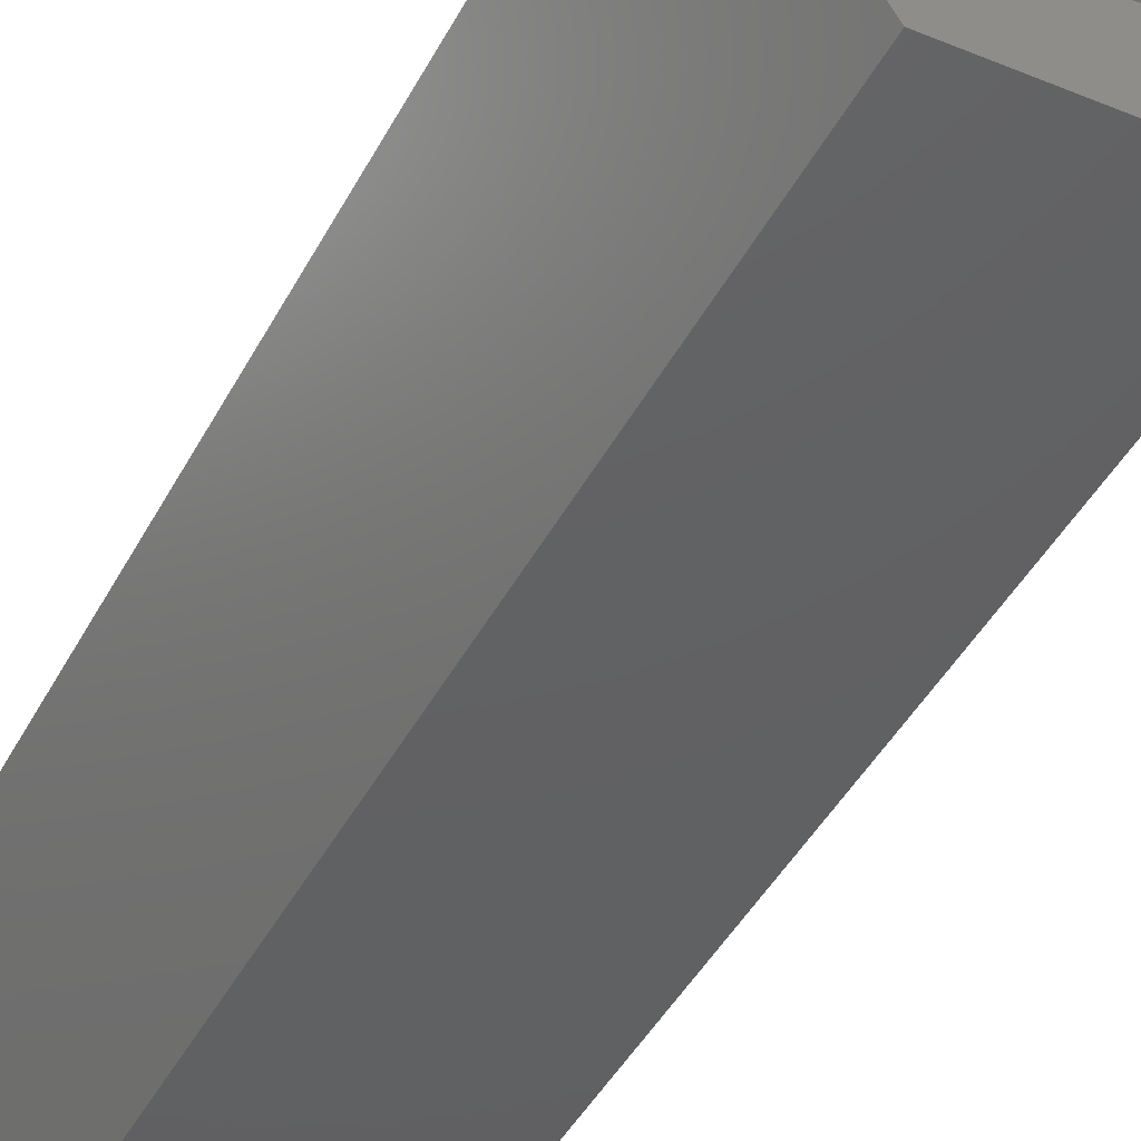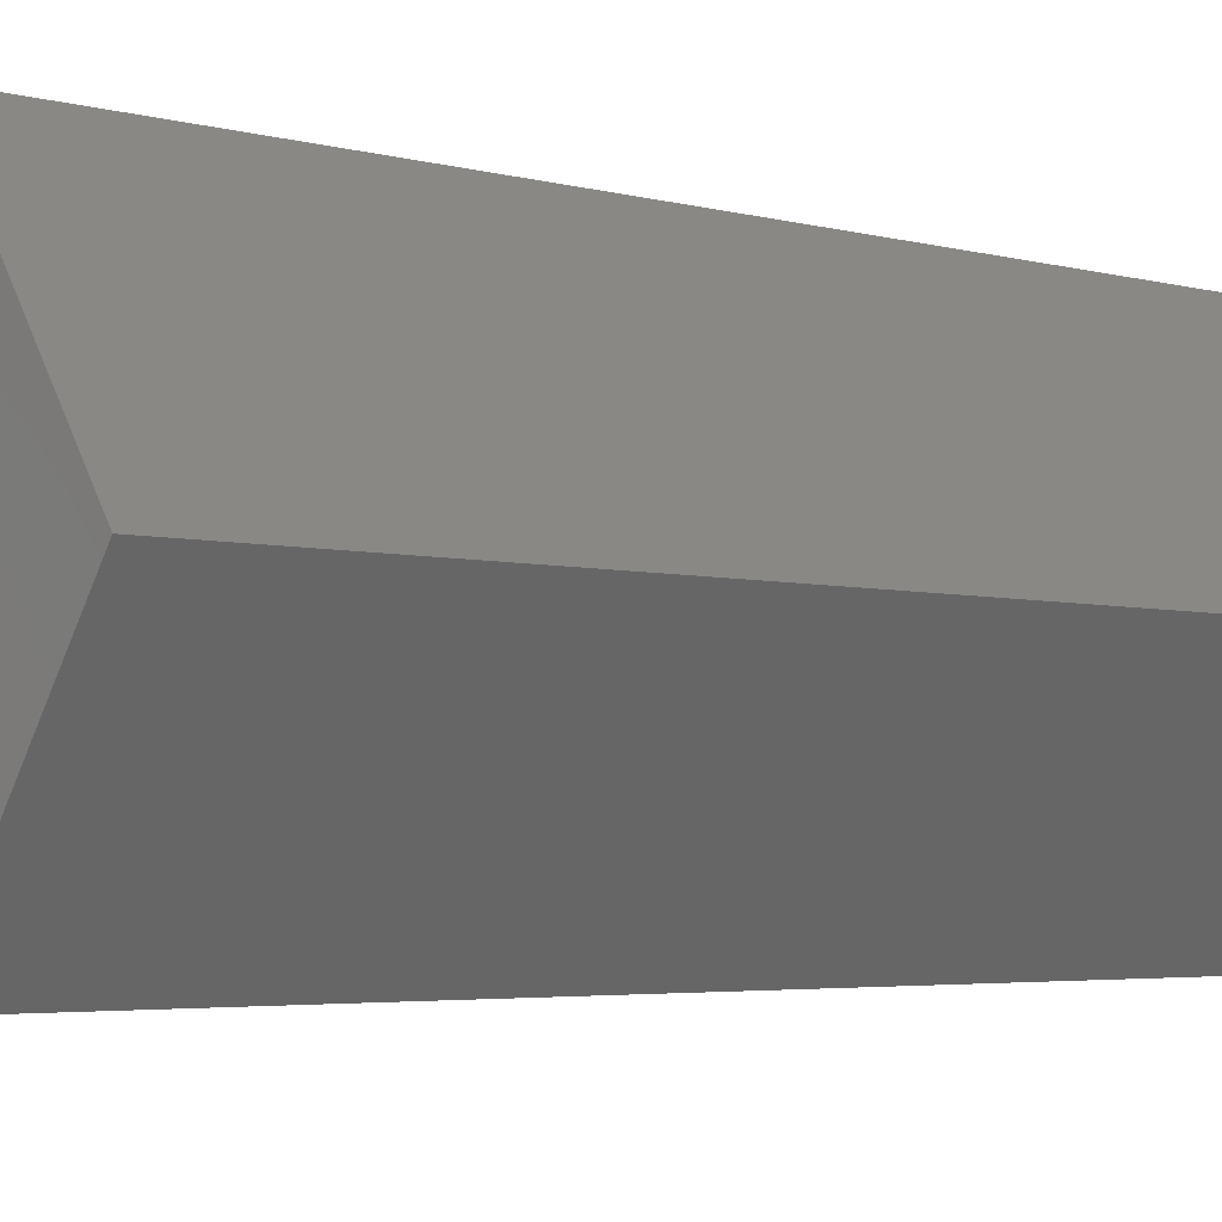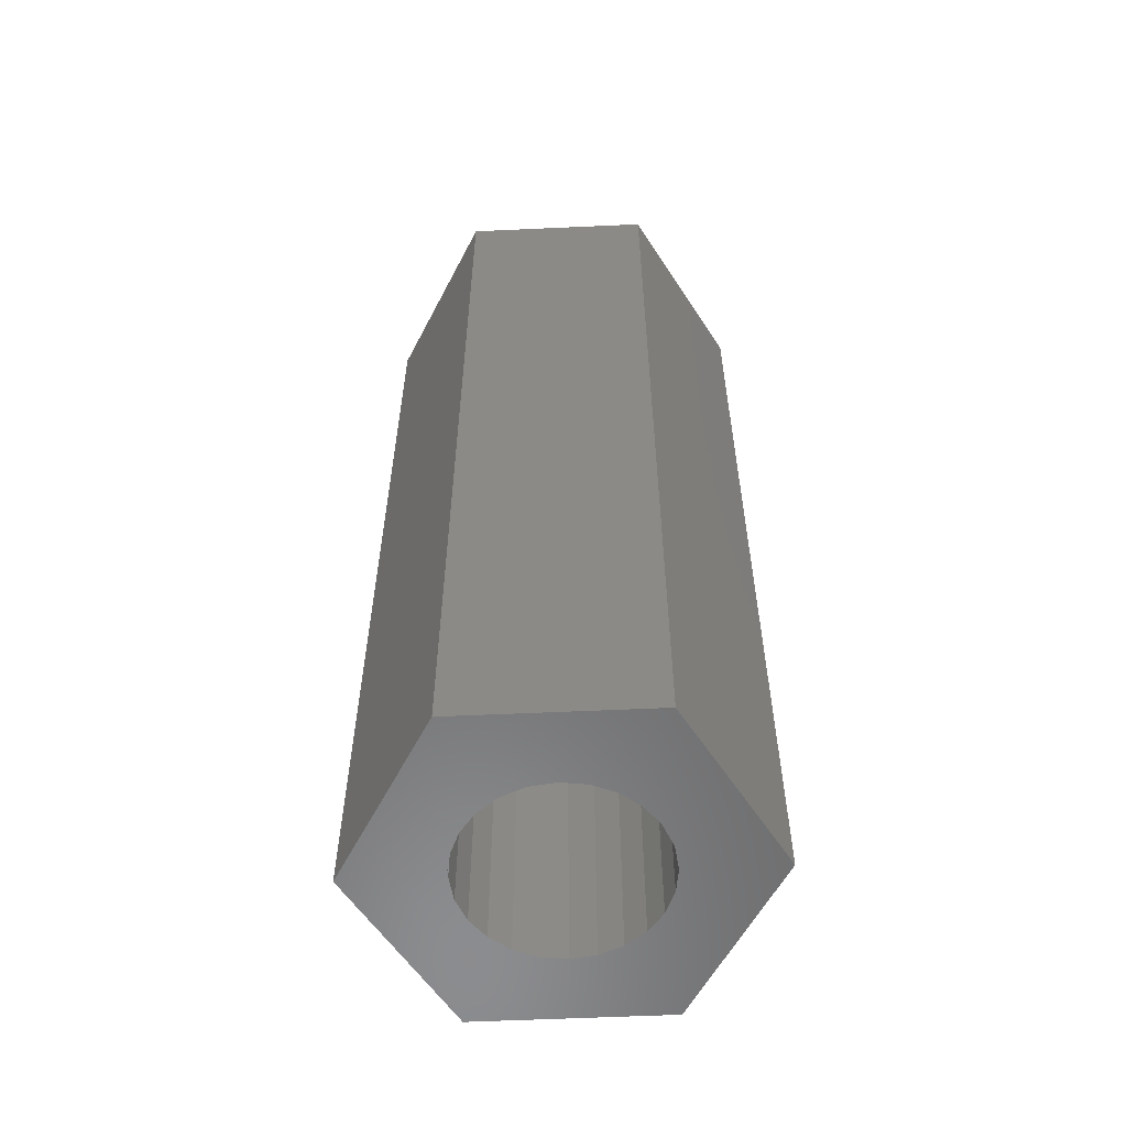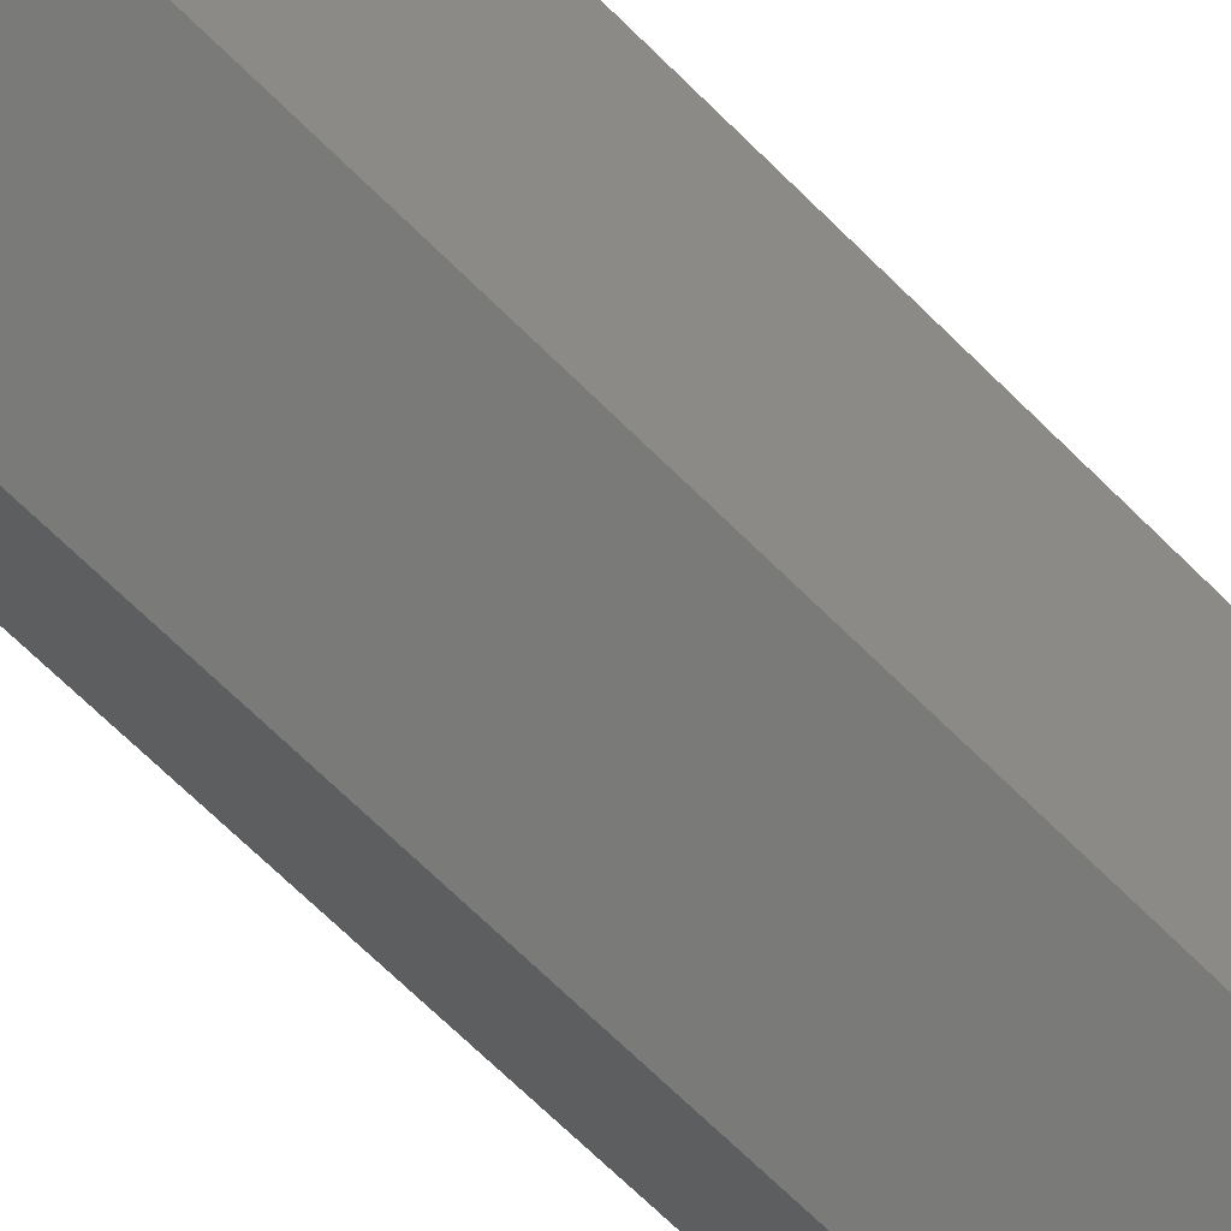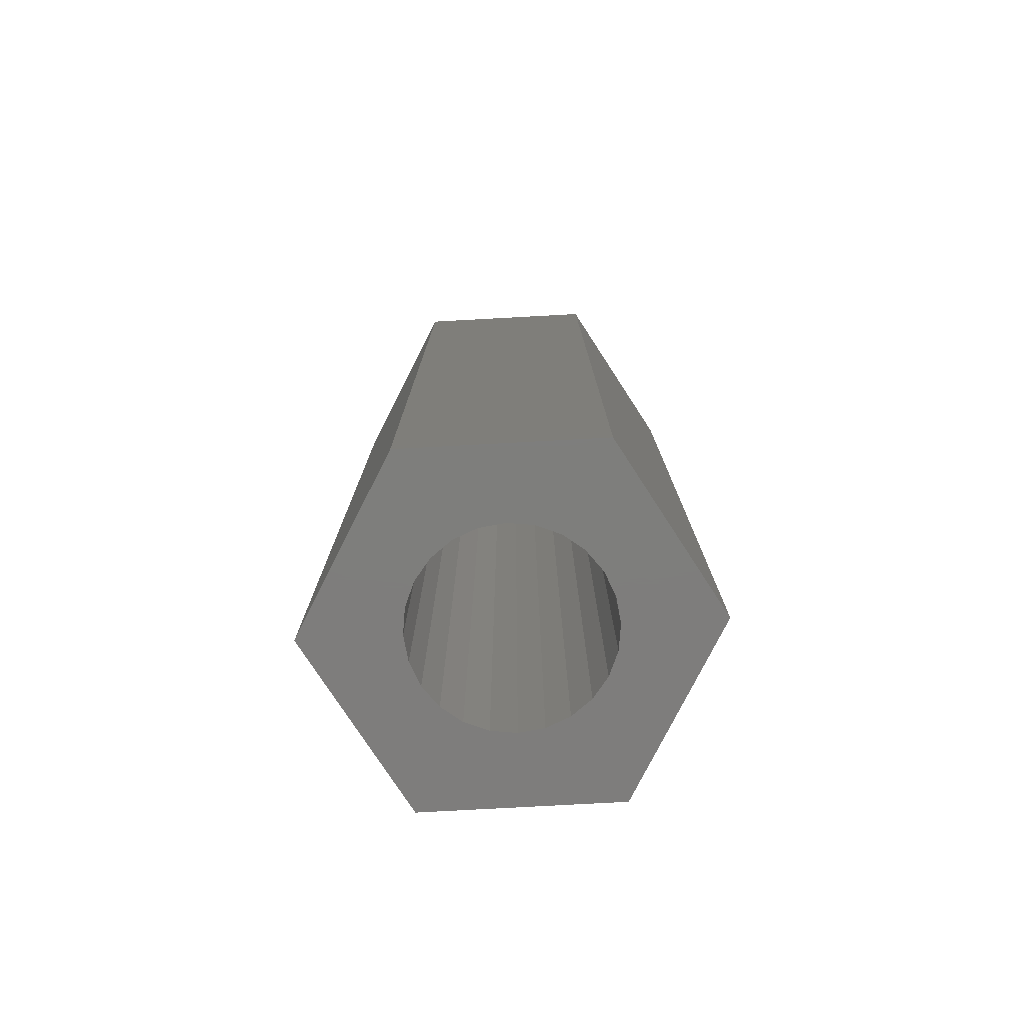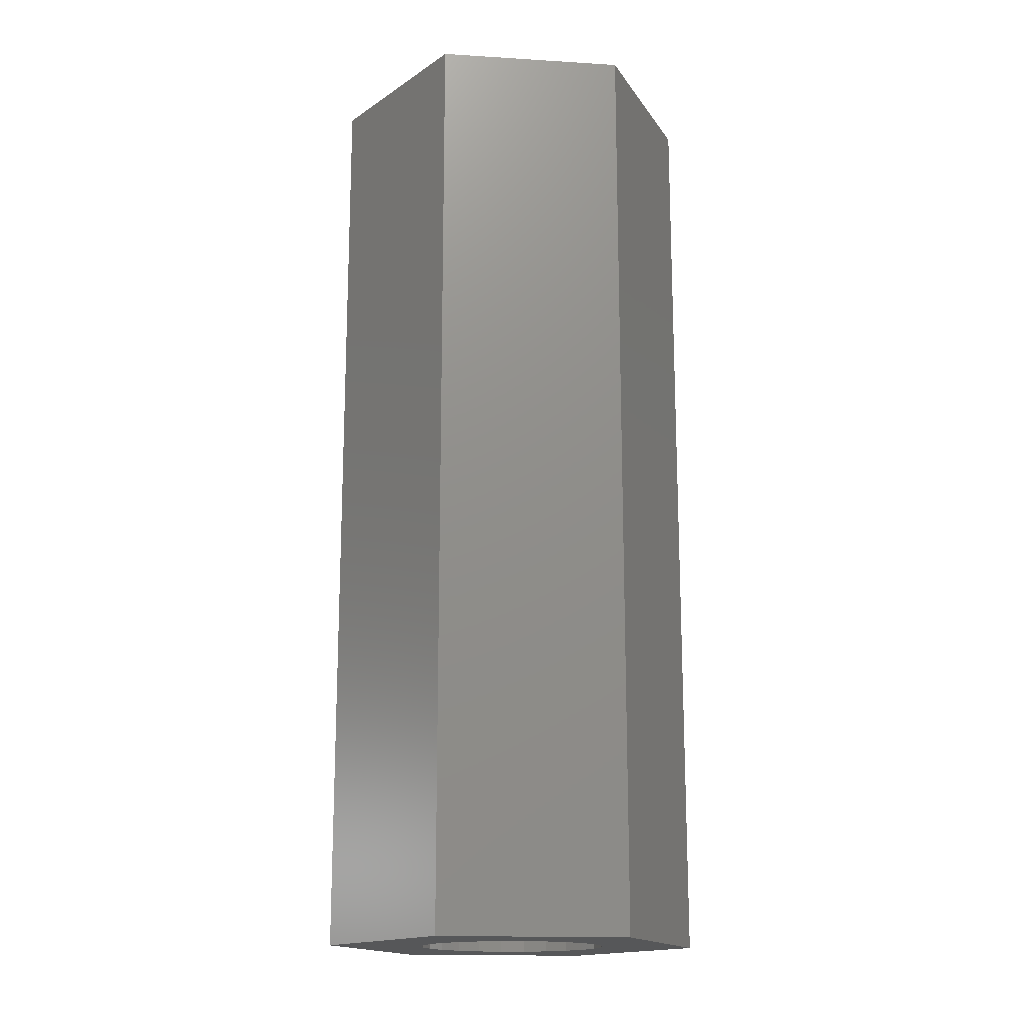
<metadata>
{"format":"stl","ext":"stl","renderer":"f3d","projection":"perspective","resolution":1024,"background":"white","views":[{"elev":-43.1,"azim":-26.0,"up":"+Y"},{"elev":-3.1,"azim":-139.0,"up":"+Y"},{"elev":-57.6,"azim":2.7,"up":"+Z"},{"elev":-73.1,"azim":-134.0,"up":"+Y"},{"elev":-77.6,"azim":-116.9,"up":"+Z"},{"elev":-16.5,"azim":-67.2,"up":"+Z"}]}
</metadata>
<code>
# stl→obj: 60 verts, 120 faces
v 28.5 2.598 0
v 28.55 0.3882 0
v 28.5 7.05e-16 0
v 28.7 0.75 0
v 28.94 1.061 0
v 29.25 1.299 0
v 31.5 2.598 0
v 29.61 1.449 0
v 30 1.5 0
v 30.39 1.449 0
v 30.75 1.299 0
v 31.06 1.061 0
v 31.3 0.75 0
v 31.45 0.3882 0
v 31.5 3.525e-16 0
v 33 3.525e-16 0
v 28.5 -2.598 0
v 27 7.05e-16 0
v 28.55 -0.3882 0
v 28.7 -0.75 0
v 28.94 -1.061 0
v 29.25 -1.299 0
v 31.5 -2.598 0
v 29.61 -1.449 0
v 30 -1.5 0
v 30.39 -1.449 0
v 30.75 -1.299 0
v 31.06 -1.061 0
v 31.3 -0.75 0
v 31.45 -0.3882 0
v 29.25 1.299 15
v 28.94 1.061 15
v 28.7 0.75 15
v 30 1.5 15
v 29.61 1.449 15
v 31.5 -2.598 15
v 33 3.525e-16 15
v 31.5 3.525e-16 15
v 31.45 -0.3882 15
v 28.94 -1.061 15
v 29.25 -1.299 15
v 28.55 -0.3882 15
v 28.5 7.05e-16 15
v 28.5 -2.598 15
v 28.7 -0.75 15
v 29.61 -1.449 15
v 30 -1.5 15
v 30.39 -1.449 15
v 30.75 -1.299 15
v 31.06 -1.061 15
v 31.3 -0.75 15
v 31.5 2.598 15
v 28.5 2.598 15
v 27 7.05e-16 15
v 28.55 0.3882 15
v 30.39 1.449 15
v 30.75 1.299 15
v 31.06 1.061 15
v 31.3 0.75 15
v 31.45 0.3882 15
f 1 2 3
f 2 1 4
f 4 1 5
f 5 1 6
f 6 1 7
f 6 7 8
f 8 7 9
f 9 7 10
f 10 7 11
f 11 7 12
f 12 7 13
f 13 7 14
f 14 7 15
f 15 7 16
f 1 17 18
f 17 1 3
f 17 3 19
f 17 19 20
f 17 20 21
f 17 21 22
f 17 22 23
f 23 22 24
f 23 24 25
f 23 25 26
f 23 26 27
f 23 27 28
f 23 28 29
f 23 29 30
f 23 30 15
f 23 15 16
f 31 5 6
f 5 31 32
f 5 33 4
f 33 5 32
f 34 8 9
f 8 34 35
f 16 36 23
f 36 16 37
f 38 30 39
f 30 38 15
f 40 22 21
f 22 40 41
f 3 42 19
f 42 3 43
f 44 42 43
f 42 44 45
f 45 44 40
f 40 44 41
f 41 44 36
f 41 36 46
f 46 36 47
f 47 36 48
f 48 36 49
f 49 36 50
f 50 36 51
f 51 36 39
f 39 36 38
f 38 36 37
f 38 37 52
f 44 53 54
f 53 44 43
f 53 43 55
f 53 55 33
f 53 33 32
f 53 32 31
f 53 31 52
f 52 31 35
f 52 35 34
f 52 34 56
f 52 56 57
f 52 57 58
f 52 58 59
f 52 59 60
f 52 60 38
f 58 13 59
f 13 58 12
f 19 45 20
f 45 19 42
f 53 18 54
f 18 53 1
f 35 6 8
f 6 35 31
f 54 17 44
f 17 54 18
f 58 11 12
f 11 58 57
f 53 7 1
f 7 53 52
f 60 15 38
f 15 60 14
f 7 37 16
f 37 7 52
f 59 14 60
f 14 59 13
f 46 25 24
f 25 46 47
f 36 17 23
f 17 36 44
f 41 24 22
f 24 41 46
f 47 26 25
f 26 47 48
f 20 40 21
f 40 20 45
f 2 43 3
f 43 2 55
f 48 27 26
f 27 48 49
f 49 28 27
f 28 49 50
f 51 28 50
f 28 51 29
f 39 29 51
f 29 39 30
f 57 10 11
f 10 57 56
f 4 55 2
f 55 4 33
f 56 9 10
f 9 56 34

</code>
